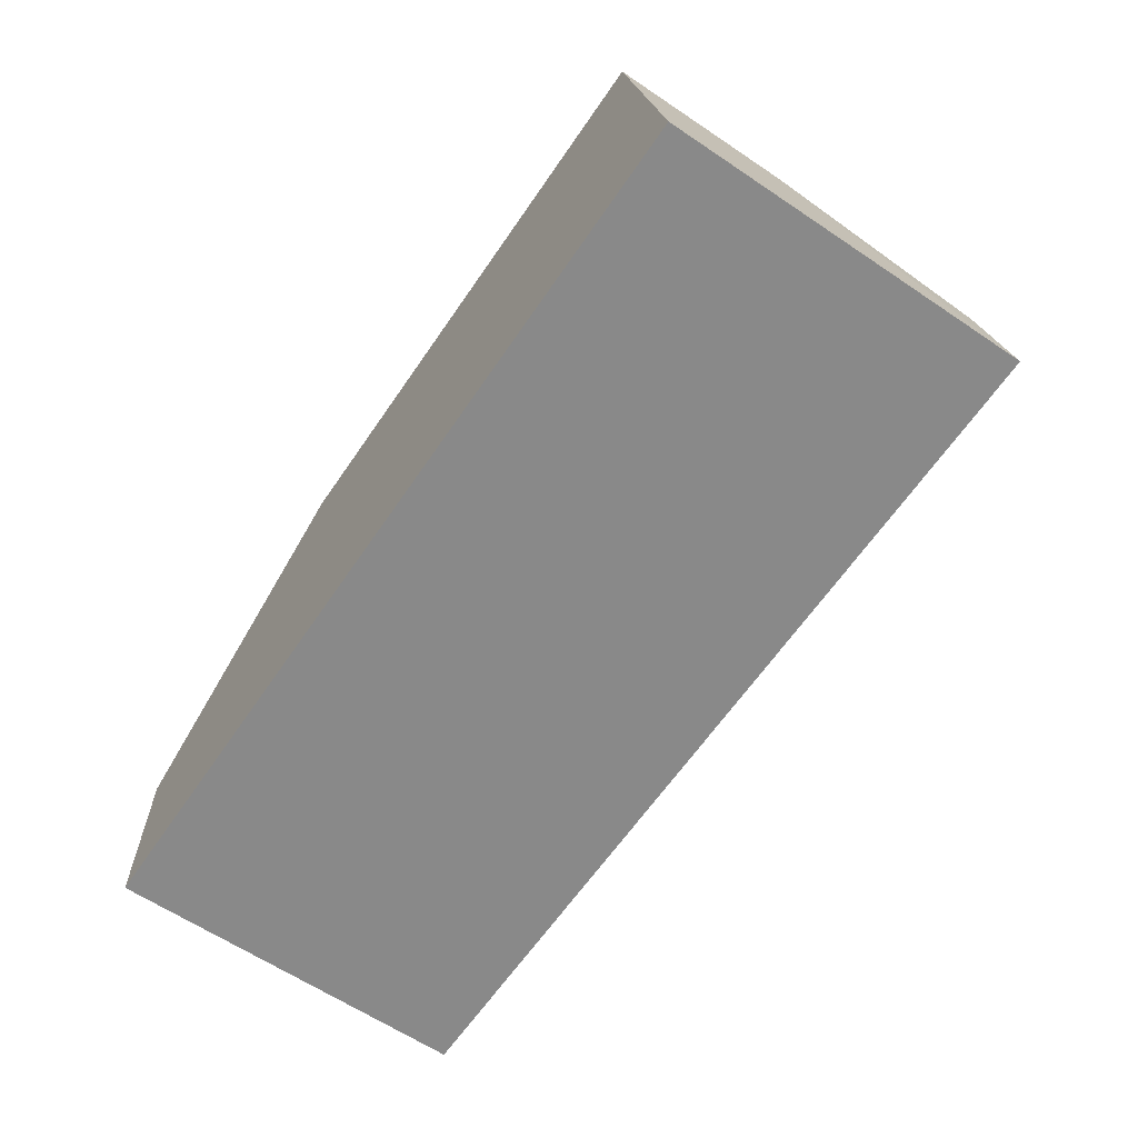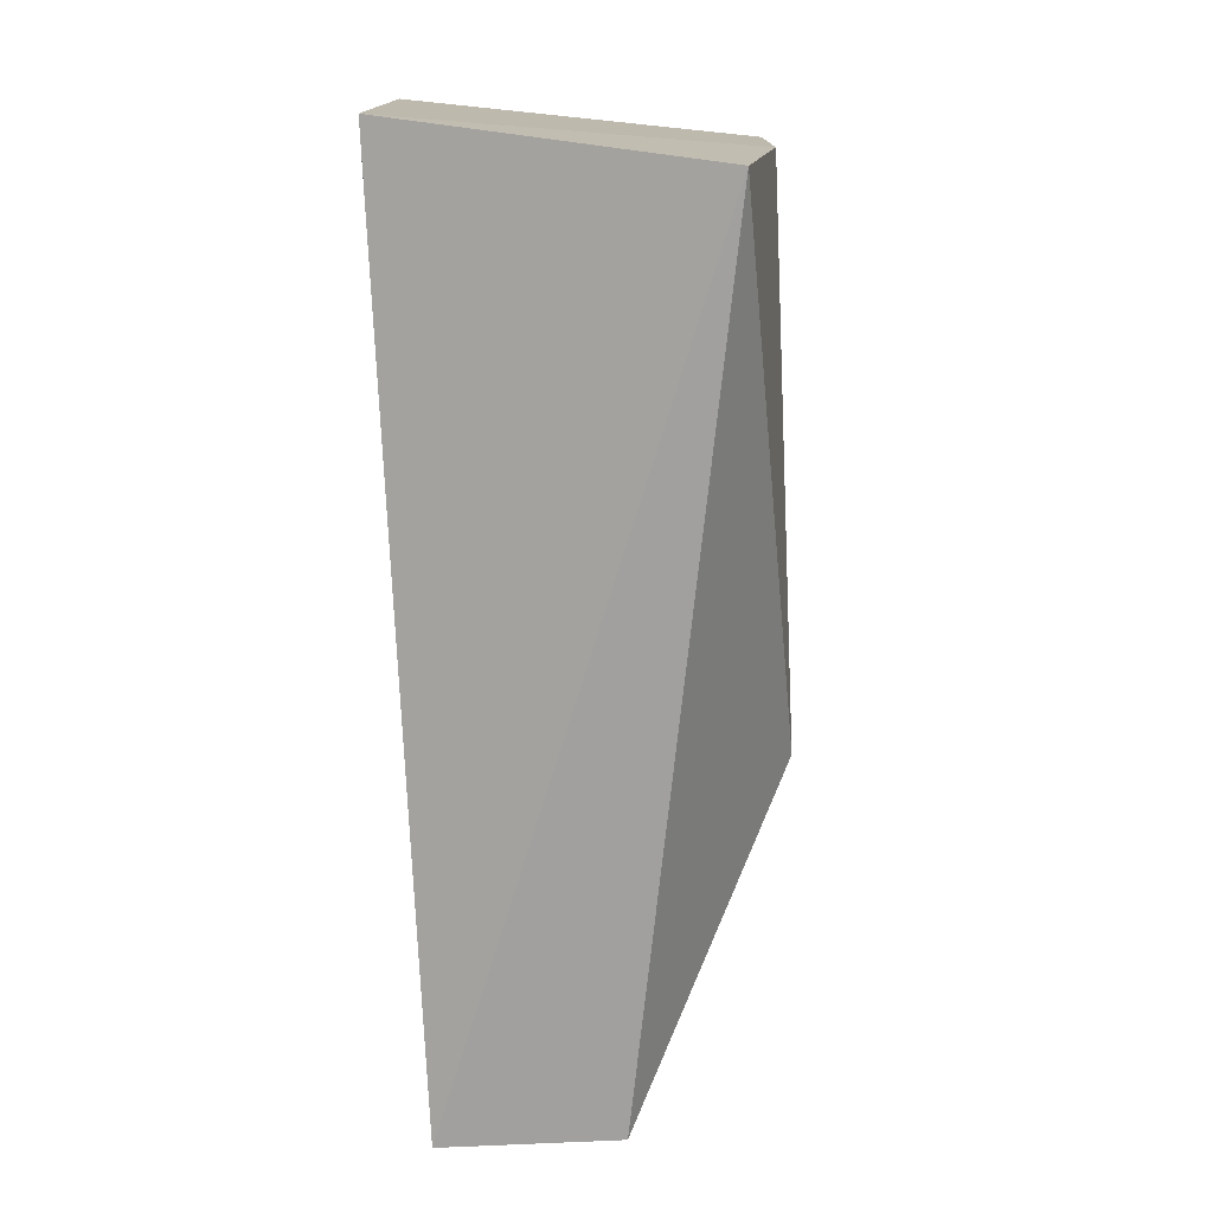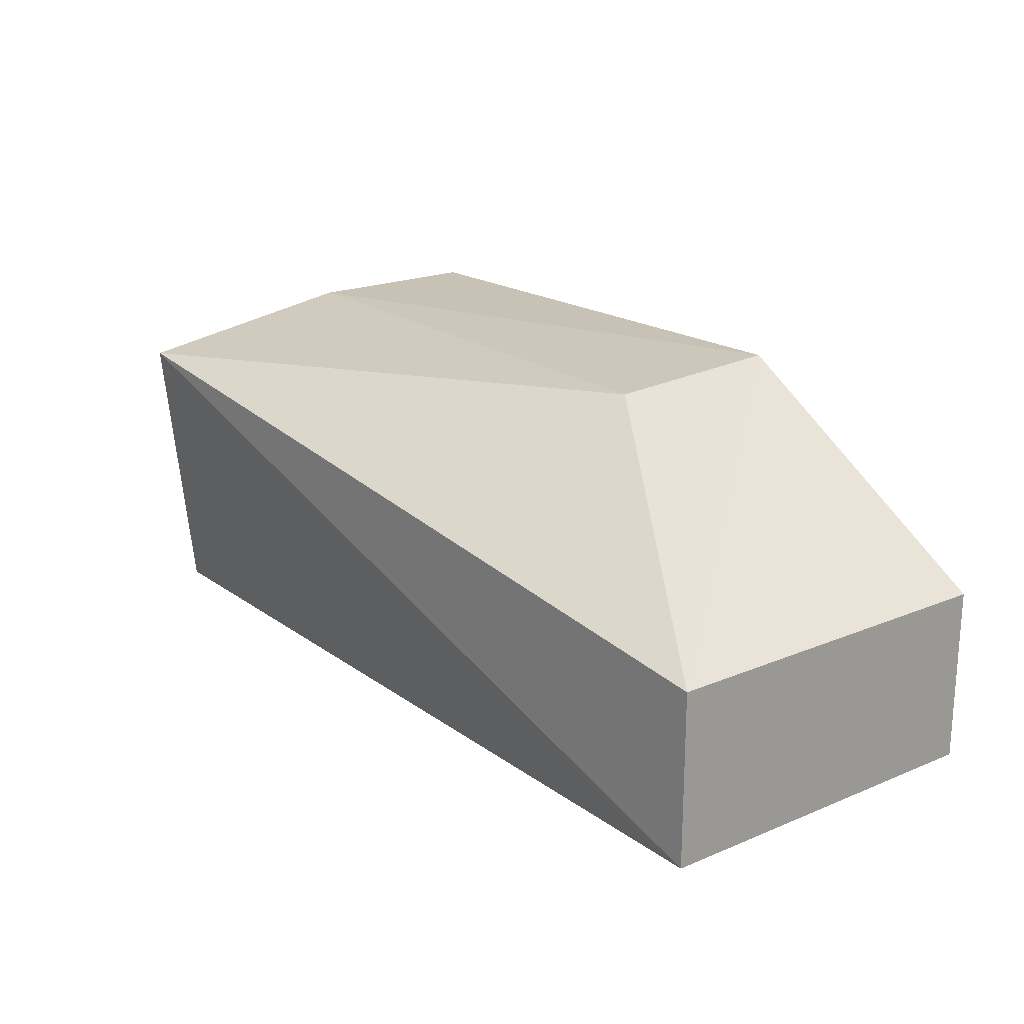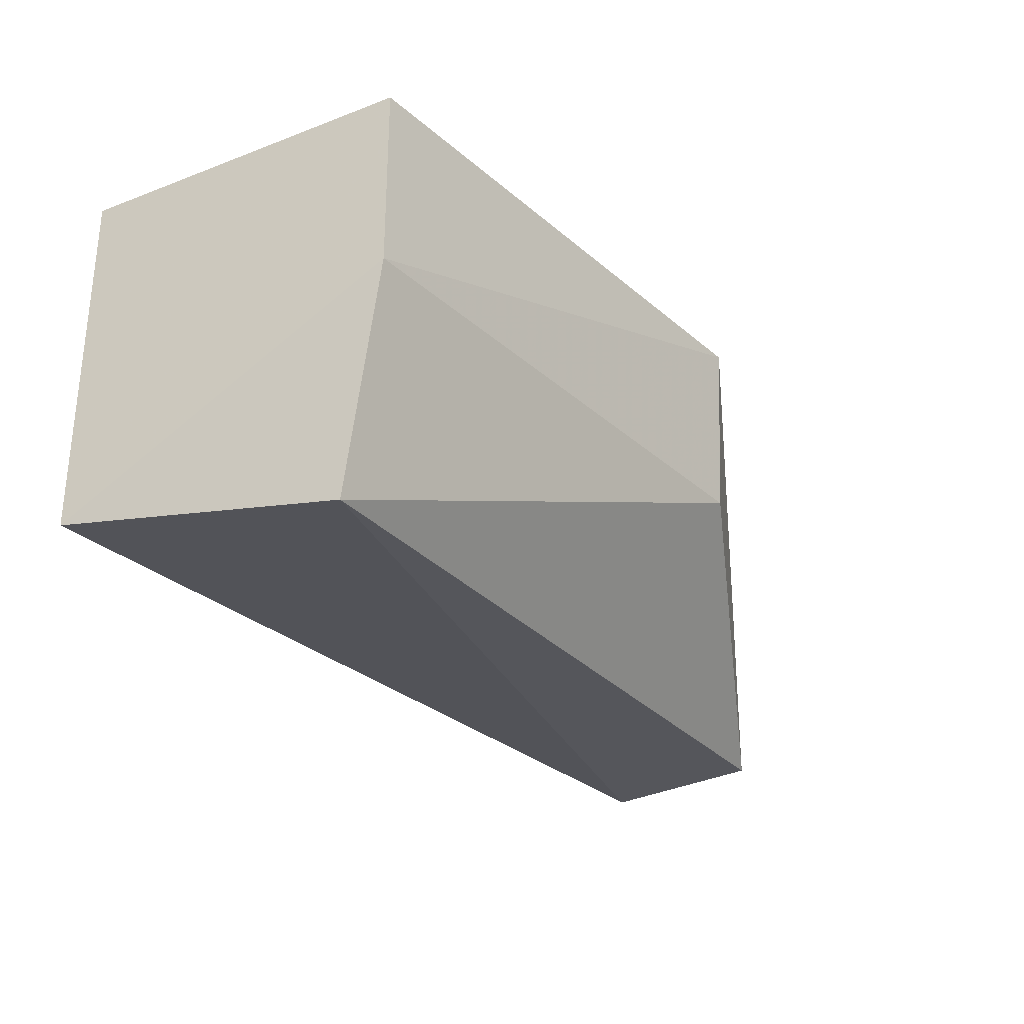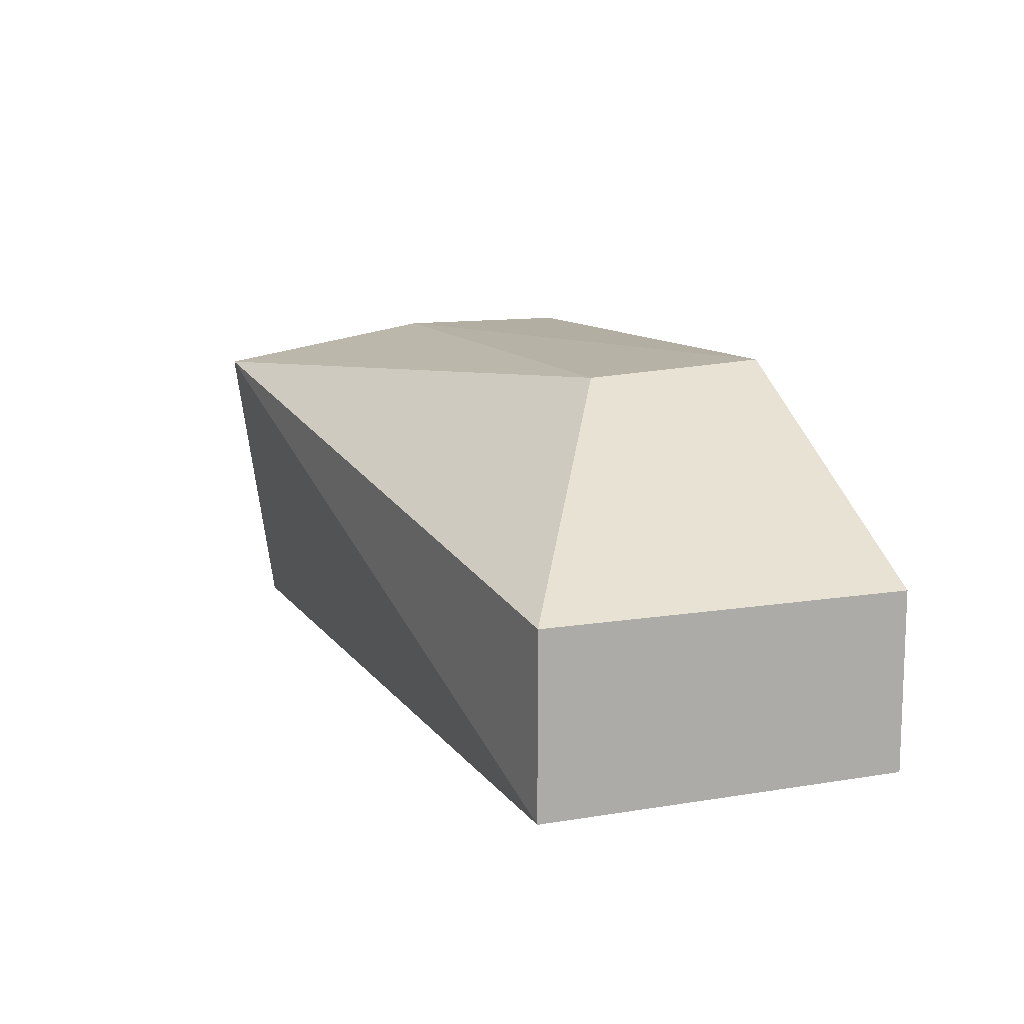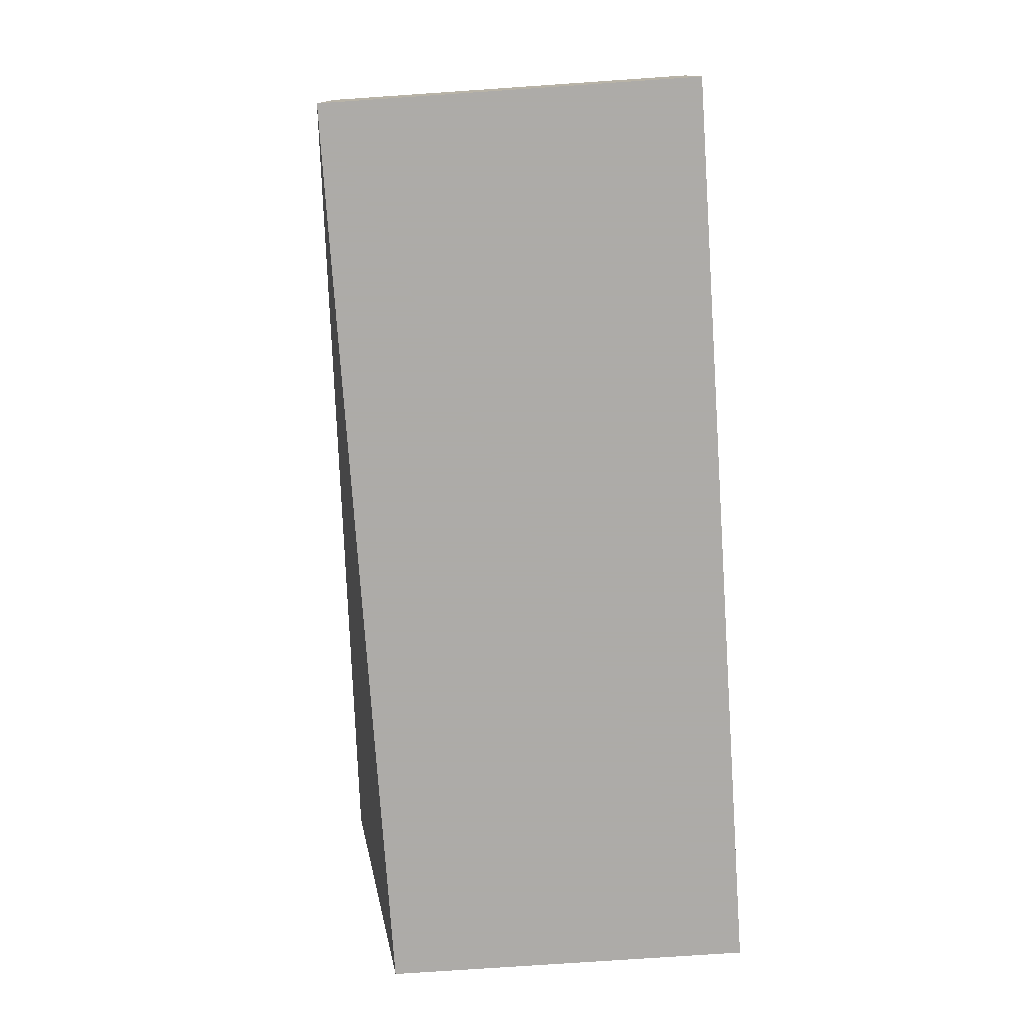
<metadata>
{"format":"obj","ext":"obj","renderer":"f3d","projection":"perspective","resolution":1024,"background":"white","views":[{"elev":-63.0,"azim":-124.2,"up":"+Z"},{"elev":-75.5,"azim":-87.4,"up":"+Y"},{"elev":20.0,"azim":52.6,"up":"+Z"},{"elev":-29.4,"azim":-52.2,"up":"+Y"},{"elev":11.8,"azim":68.5,"up":"+Z"},{"elev":-76.5,"azim":93.9,"up":"+Z"}]}
</metadata>
<code>
v 0.2419 -0.007576 -0.001403
v 0.2419 -0.007576 -0.02315
v 0.2419 0.03788 -0.001403
v 0.1357 0.03788 0.01948
v 0.1357 -0.01457 0.01473
v 0.1294 0.03788 -0.02315
v 0.2051 0.03788 0.02072
v 0.2419 0.03788 -0.02315
v 0.1294 -0.007576 -0.02315
v 0.2051 0.01457 0.01948
v 0.1357 0.01457 0.01948
f 1 2 3
f 5 2 1
f 6 4 3
f 7 1 3
f 7 3 4
f 8 6 3
f 8 3 2
f 8 2 6
f 9 4 6
f 9 6 2
f 9 2 5
f 10 5 1
f 10 1 7
f 11 9 5
f 11 4 9
f 11 5 10
f 11 10 7
f 11 7 4

</code>
